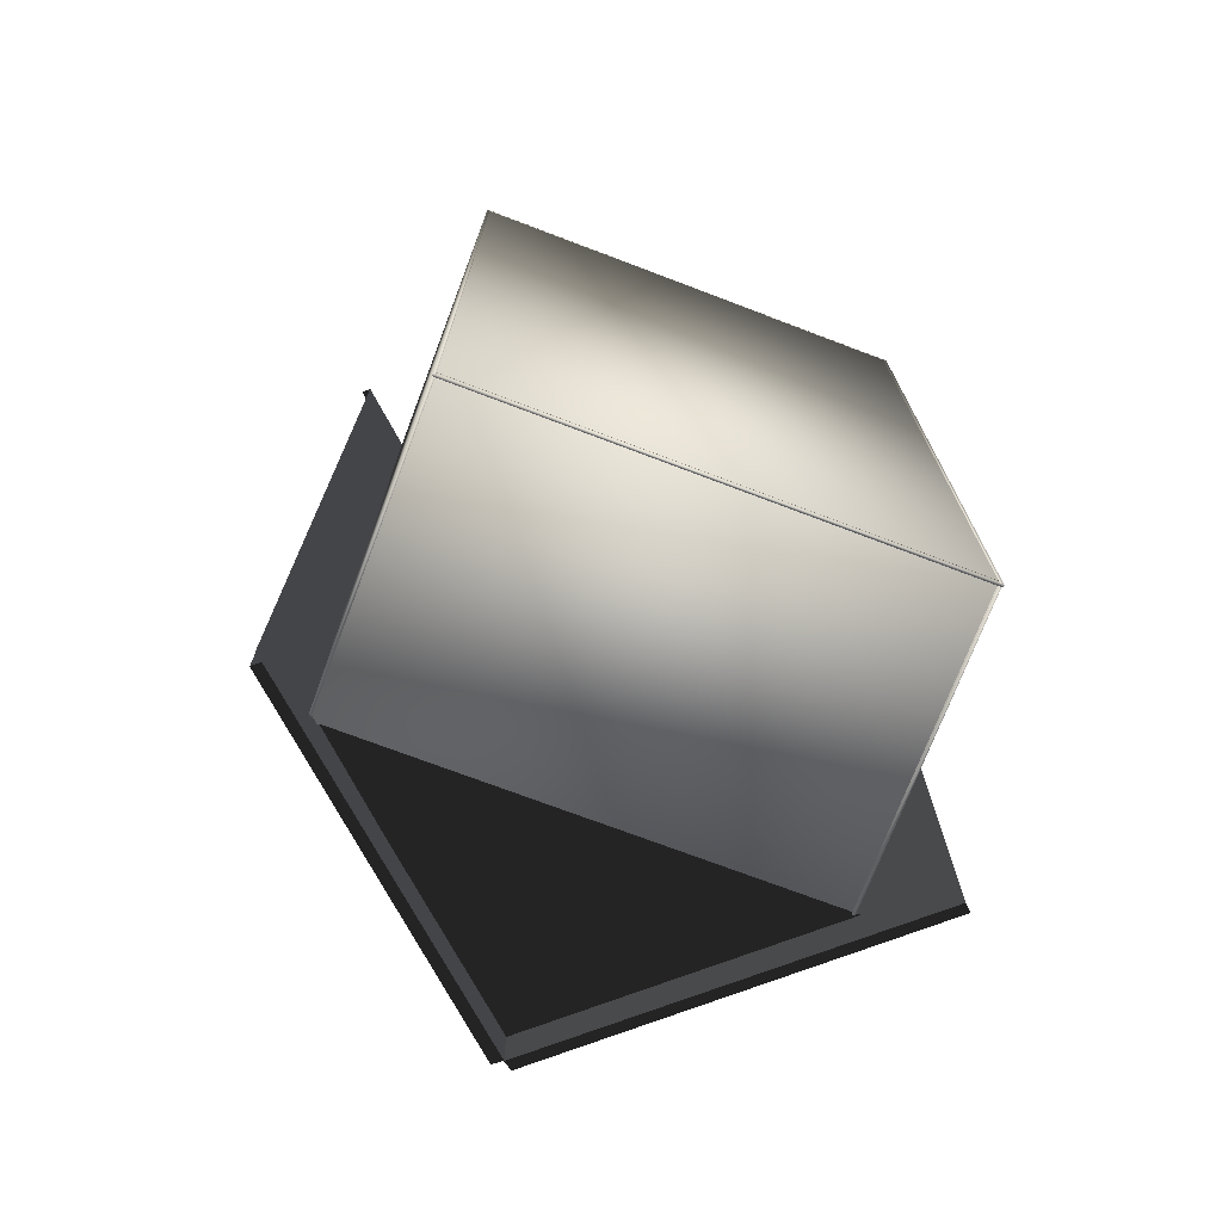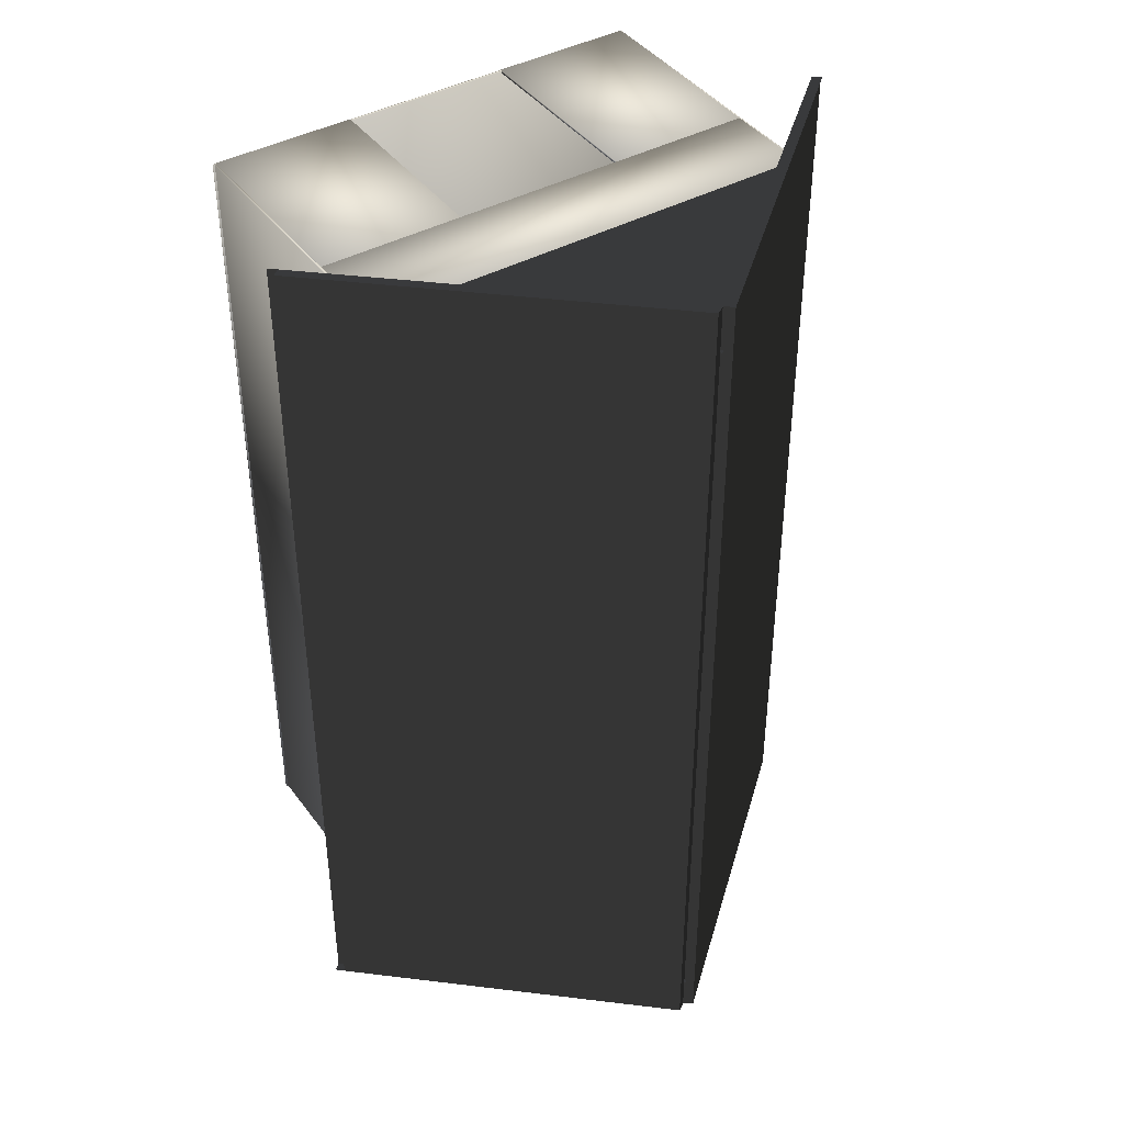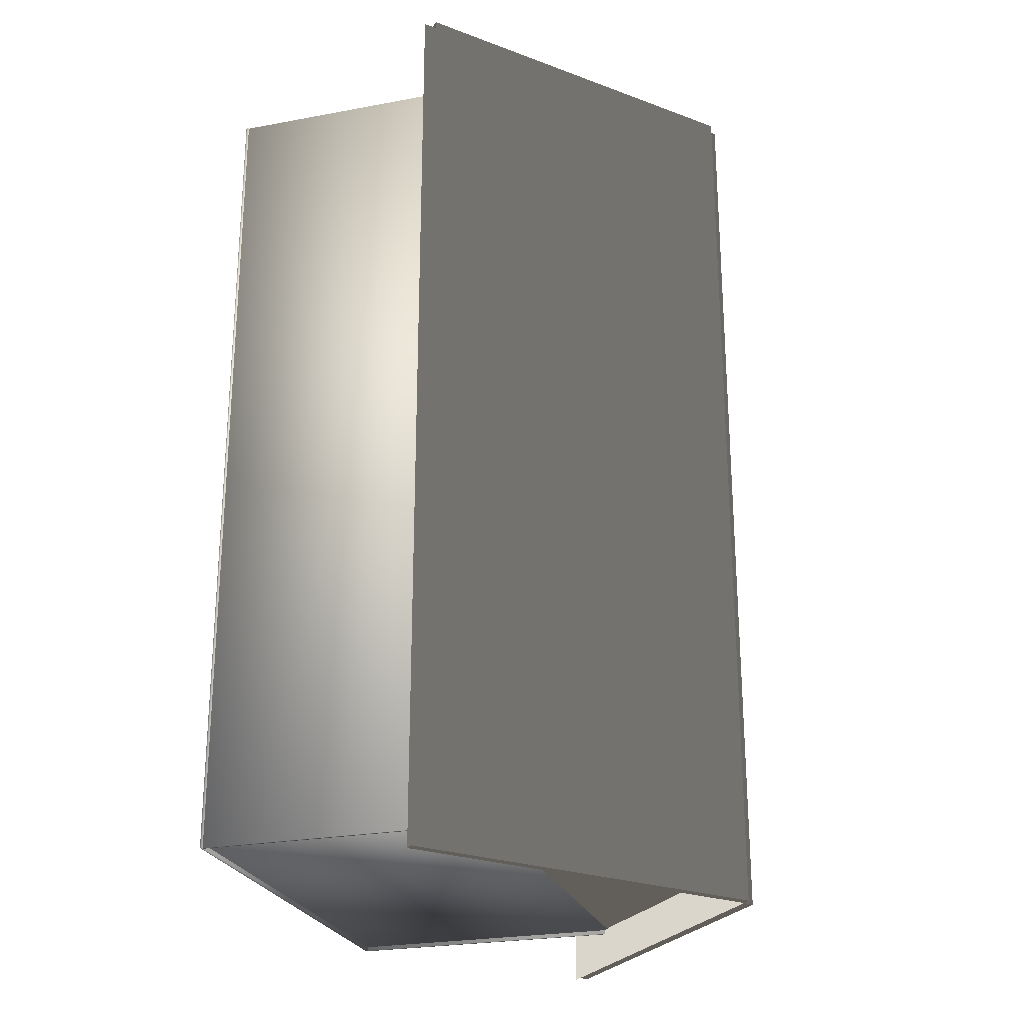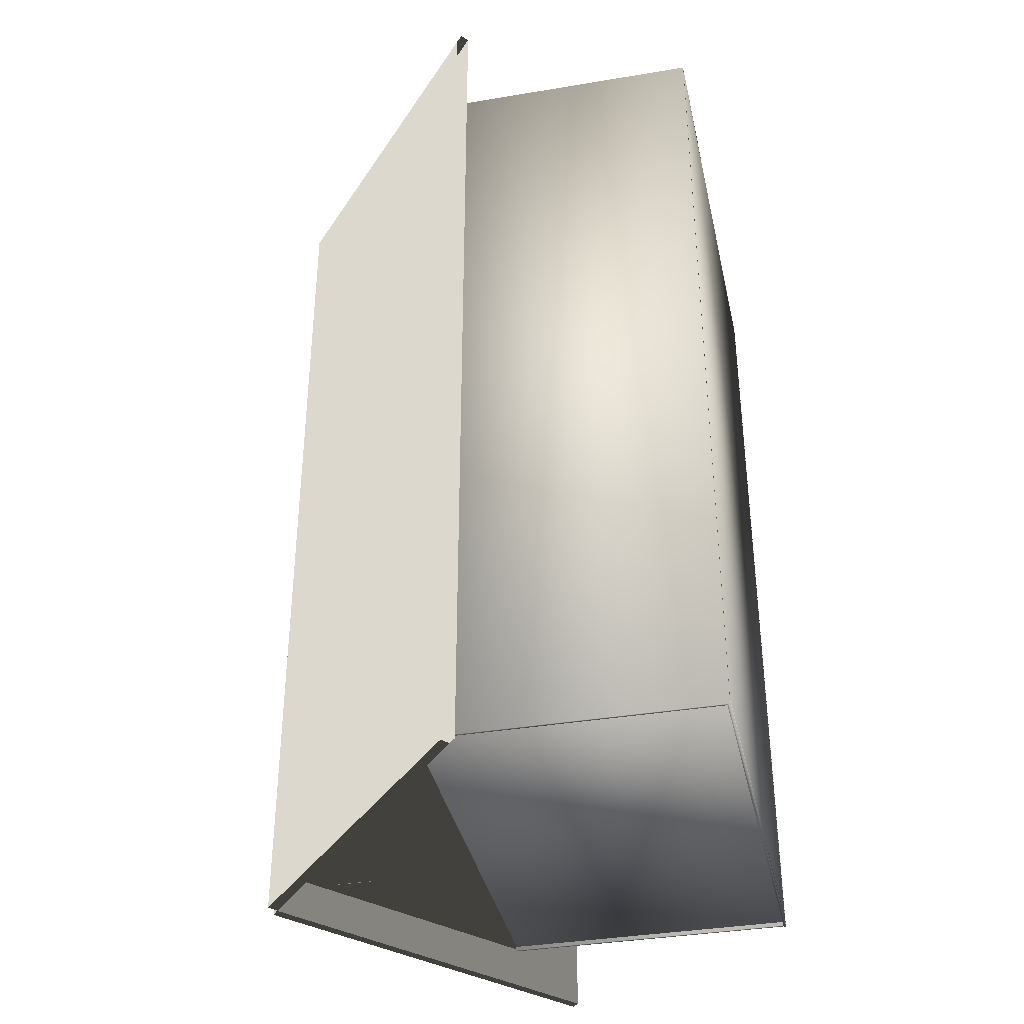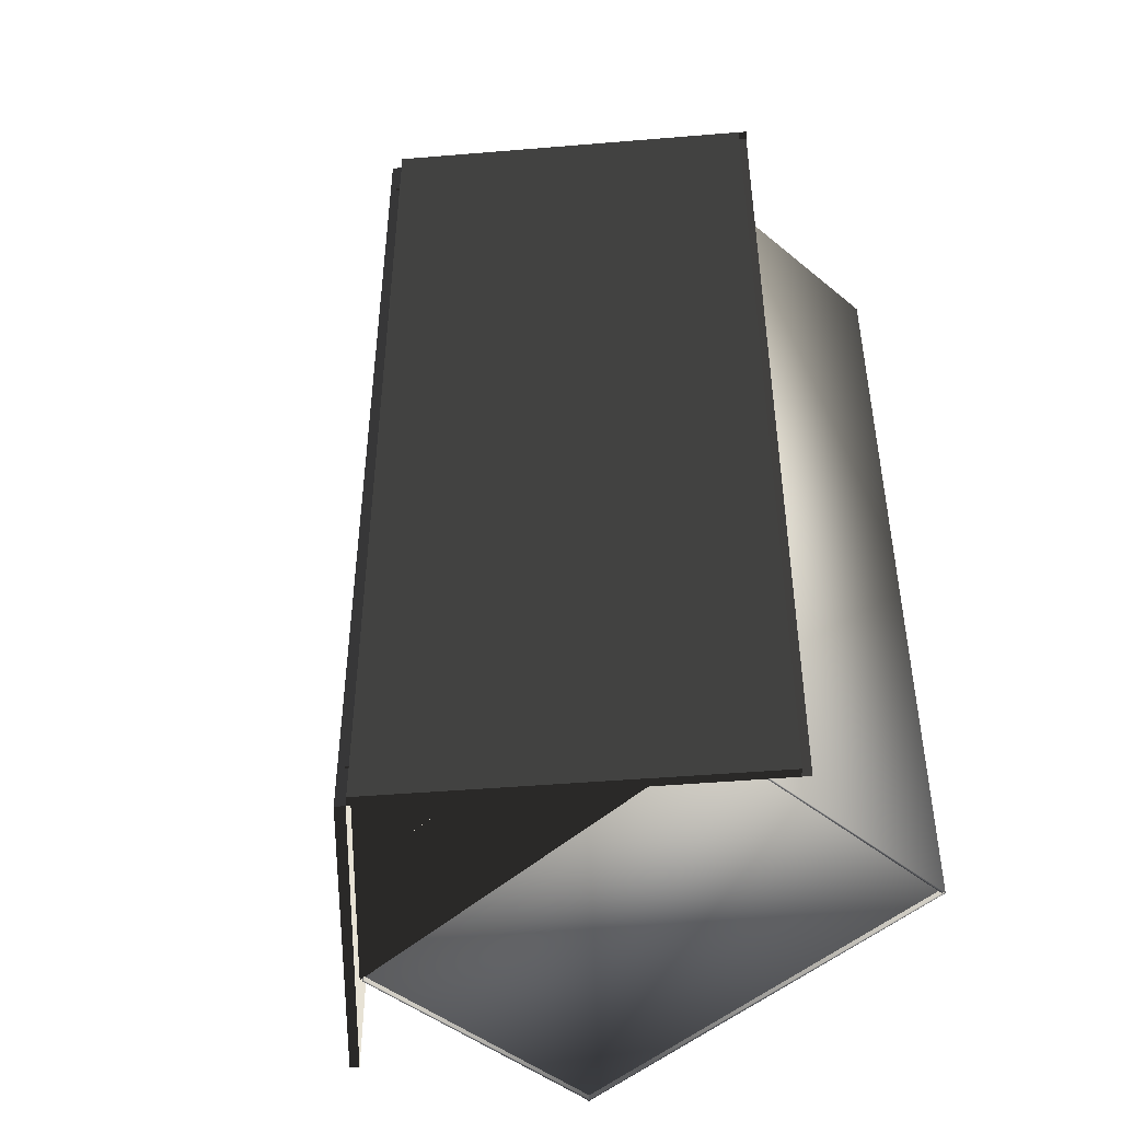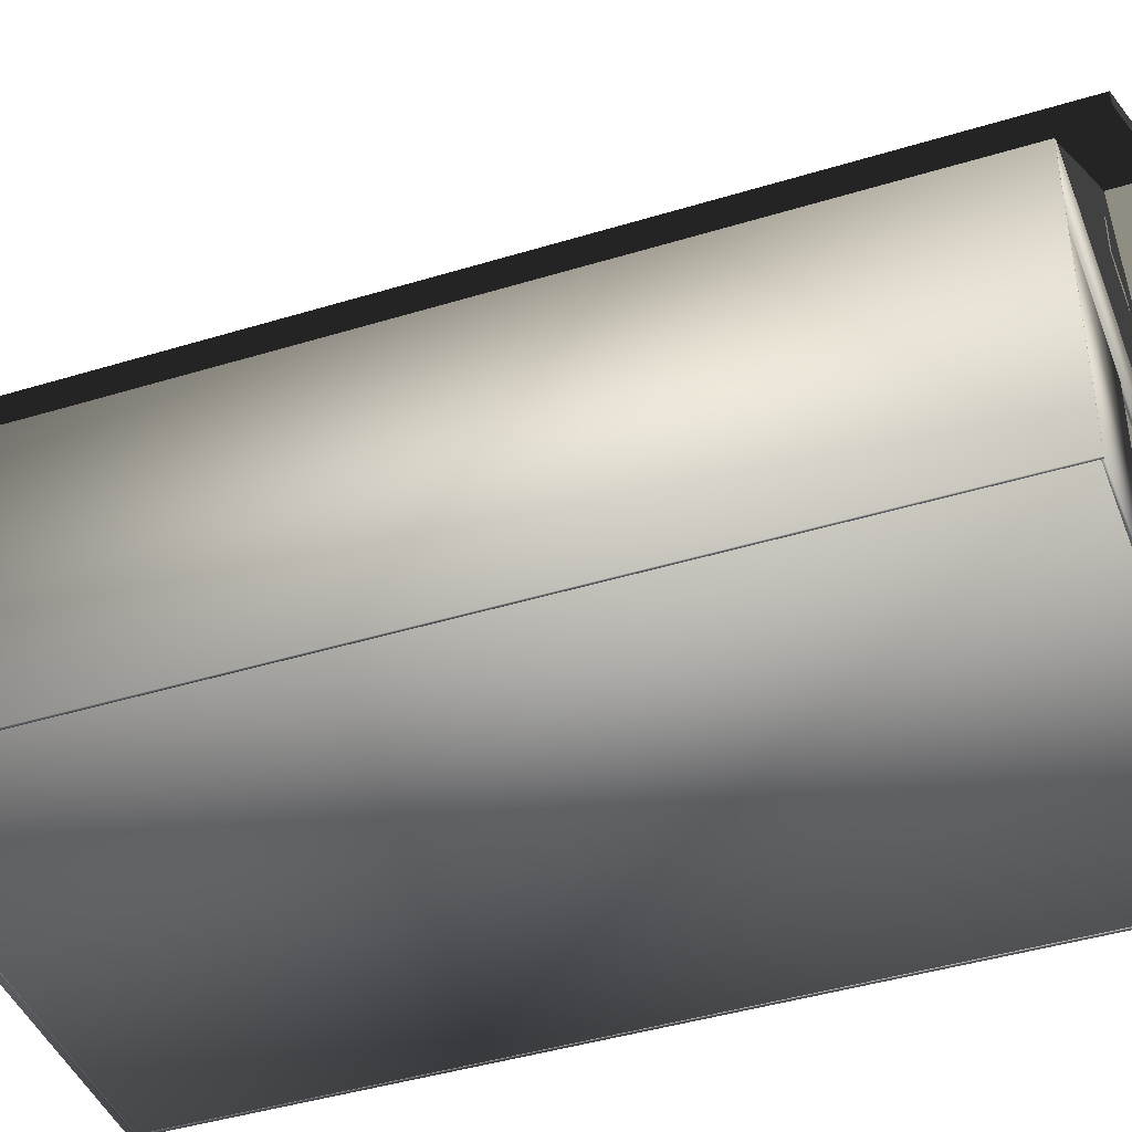
<metadata>
{"format":"obj","ext":"obj","renderer":"f3d","projection":"perspective","resolution":1024,"background":"white","views":[{"elev":-72.7,"azim":-20.8,"up":"+Z"},{"elev":41.8,"azim":146.7,"up":"+Z"},{"elev":-24.9,"azim":107.0,"up":"+Z"},{"elev":-37.0,"azim":-77.8,"up":"+Z"},{"elev":-46.0,"azim":-133.3,"up":"+Z"},{"elev":-42.7,"azim":-69.9,"up":"+Y"}]}
</metadata>
<code>
v  -0.0388 20.93 17.23
v  2.55 18.6 17.23
v  1.437 18.6 17.23
v  -1.142 18.6 17.23
v  -2.635 18.6 17.23
v  -1.156 16.81 17.23
v  -4.621 16.82 17.23
v  9.534 12.34 17.23
v  -9.612 12.34 17.23
v  1.452 16.81 17.23
v  4.55 16.81 17.23
v  1.492 18.63 17.27
v  1.507 16.78 17.27
v  -1.182 16.79 17.27
v  -1.167 18.63 17.27
o FrontonD
g FrontonD
f 1 2 3 4 5
f 5 4 6 7
f 8 9 7 6 10 11
f 2 11 10 3
f 12 13 14 15
v  -0.0704 20.77 -19.84
v  12 10.08 -19.84
v  12 10.08 19.1
v  11.7 10.34 19.1
v  -0.0703 20.77 19.1
v  0.29 21.01 -19.84
v  0.2893 21.01 19.1
v  12.29 10.34 -19.84
v  11.98 10.62 -19.84
v  11.98 10.6 19.1
o TechoD
g TechoD
f 16 17 18 19 20
f 21 16 20 22
f 23 17 16 21 24
f 22 20 19 25
f 22 25 24 21
v  -0.0648 20.74 19.1
v  -12.28 10.1 19.1
v  -12.28 10.1 -19.84
v  -11.98 10.36 -19.84
v  -0.0648 20.74 -19.84
v  -0.4318 21.04 19.1
v  -12.29 10.62 19.1
v  -12.58 10.36 19.1
v  -12.29 10.64 -19.84
v  -0.4323 21.04 -19.84
o TechoI
g TechoI
f 26 27 28 29 30
f 31 32 33 27 26
f 30 29 34 35
f 31 26 30 35
f 31 35 34 32
v  -0.0388 20.93 -18.12
v  2.55 18.6 -18.12
v  1.437 18.6 -18.12
v  -1.142 18.6 -18.12
v  -2.635 18.6 -18.12
v  -1.156 16.81 -18.12
v  -4.621 16.82 -18.12
v  9.534 12.34 -18.12
v  -9.612 12.34 -18.12
v  1.452 16.81 -18.12
v  4.55 16.81 -18.12
v  1.492 18.63 -18.07
v  1.507 16.78 -18.07
v  -1.182 16.79 -18.07
v  -1.167 18.63 -18.07
o FrontonTT
g FrontonTT
f 36 37 38 39 40
f 40 39 41 42
f 43 44 42 41 45 46
f 37 46 45 38
f 47 48 49 50
v  9.166 0.0745 -18.11
v  9.166 0.0745 -18.01
v  -9.934 0.0745 -18.01
v  -9.934 0.0745 -18.11
v  -9.934 12.37 -18.11
v  -9.934 12.37 -18.01
v  9.166 12.37 -18.01
v  9.166 12.37 -18.11
o ParedT
g ParedT
f 51 52 53 54
f 55 56 57 58
f 56 53 52 57
f 58 57 52 51
f 54 55 58 51
f 56 55 54 53
v  9.225 0.0745 17.21
v  9.125 0.0745 17.21
v  9.125 0.0745 -18.29
v  9.225 0.0745 -18.29
v  9.225 12.37 -18.29
v  9.125 12.37 -18.29
v  9.125 12.37 17.21
v  9.225 12.37 17.21
o ParedD
g ParedD
f 59 60 61 62
f 63 64 65 66
f 64 61 60 65
f 66 65 60 59
f 62 63 66 59
f 64 63 62 61
v  -9.926 0.0745 17.21
v  -10.03 0.0745 17.21
v  -10.03 0.0745 -18.29
v  -9.926 0.0745 -18.29
v  -9.926 12.37 -18.29
v  -10.03 12.37 -18.29
v  -10.03 12.37 17.21
v  -9.926 12.37 17.21
o ParedI
g ParedI
f 67 68 69 70
f 71 72 73 74
f 72 69 68 73
f 74 73 68 67
f 70 71 74 67
f 72 71 70 69
v  9.134 0.0745 17.12
v  9.134 0.0745 17.22
v  3.134 0.0745 17.22
v  3.134 0.0745 17.12
v  3.134 8.575 17.12
v  3.134 8.575 17.22
v  9.134 8.575 17.22
v  9.134 8.575 17.12
o ParedDD
g ParedDD
f 75 76 77 78
f 79 80 81 82
f 80 77 76 81
f 82 81 76 75
f 78 79 82 75
f 80 79 78 77
v  9.133 12.37 17.12
v  9.133 12.37 17.22
v  9.133 8.569 17.22
v  9.133 8.569 17.12
v  -9.967 8.569 17.12
v  -9.967 8.569 17.22
v  -9.967 12.37 17.22
v  -9.967 12.37 17.12
o Rotulo
g Rotulo
f 83 84 85 86
f 87 88 89 90
f 88 85 84 89
f 90 89 84 83
f 86 87 90 83
f 88 87 86 85
v  -3.97 0.0745 17.12
v  -3.97 0.0745 17.22
v  -9.97 0.0745 17.22
v  -9.97 0.0745 17.12
v  -9.97 8.575 17.12
v  -9.97 8.575 17.22
v  -3.97 8.575 17.22
v  -3.97 8.575 17.12
o ParedDI
g ParedDI
f 91 92 93 94
f 95 96 97 98
f 96 93 92 97
f 98 97 92 91
f 94 95 98 91
f 96 95 94 93
v  9.276 0.1794 17.21
v  9.276 0.0794 17.21
v  9.276 0.0794 -18.29
v  9.276 0.1794 -18.29
v  -10.02 0.1794 -18.29
v  -10.02 0.0794 -18.29
v  -10.02 0.0794 17.21
v  -10.02 0.1794 17.21
o Piso
g Piso
f 99 100 101 102
f 103 104 105 106
f 104 101 100 105
f 106 105 100 99
f 102 103 106 99
f 104 103 102 101

</code>
